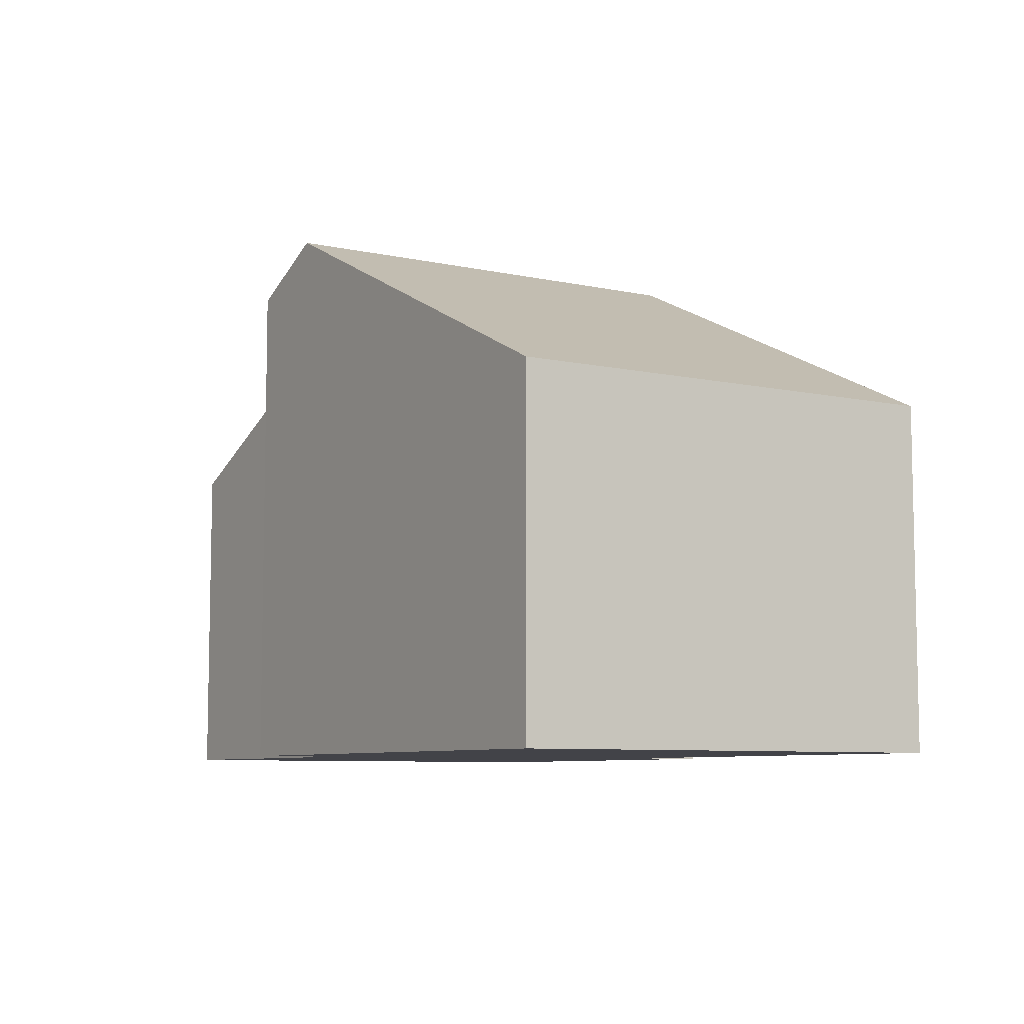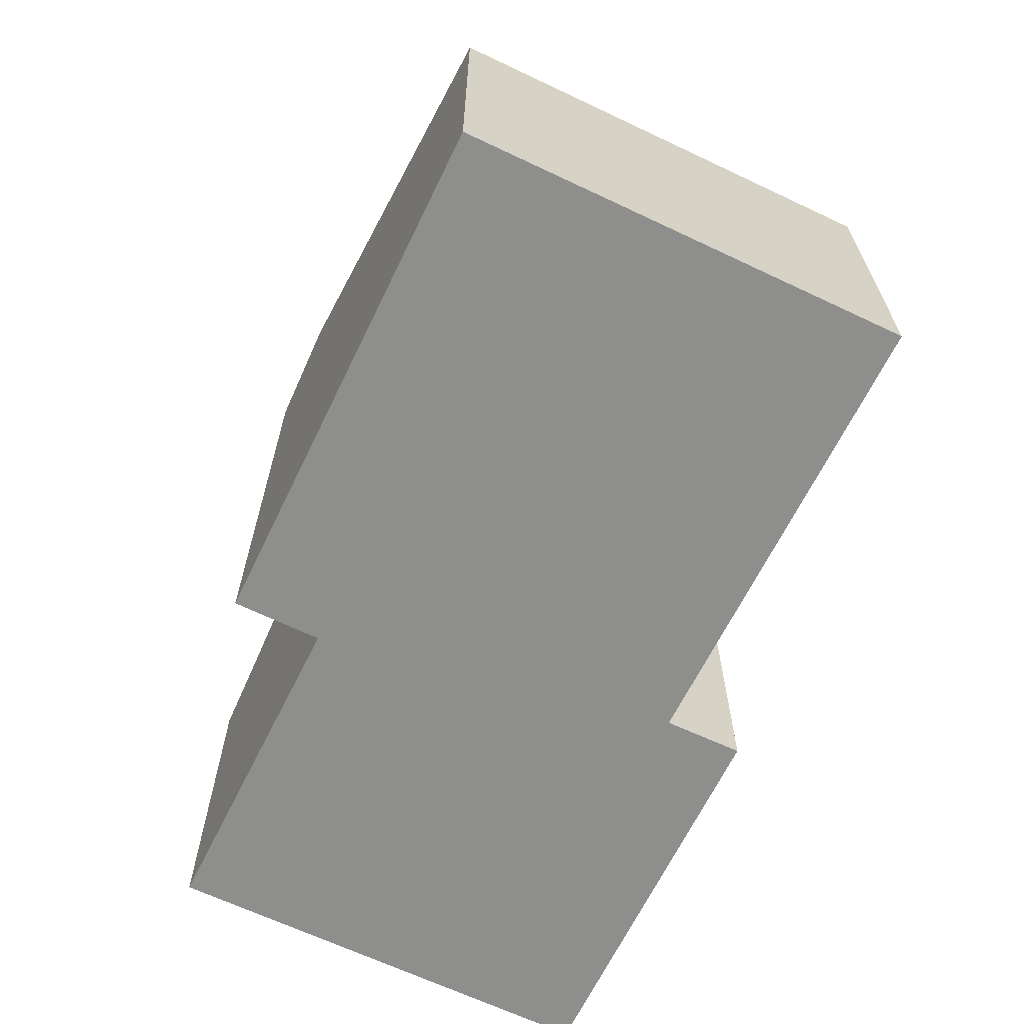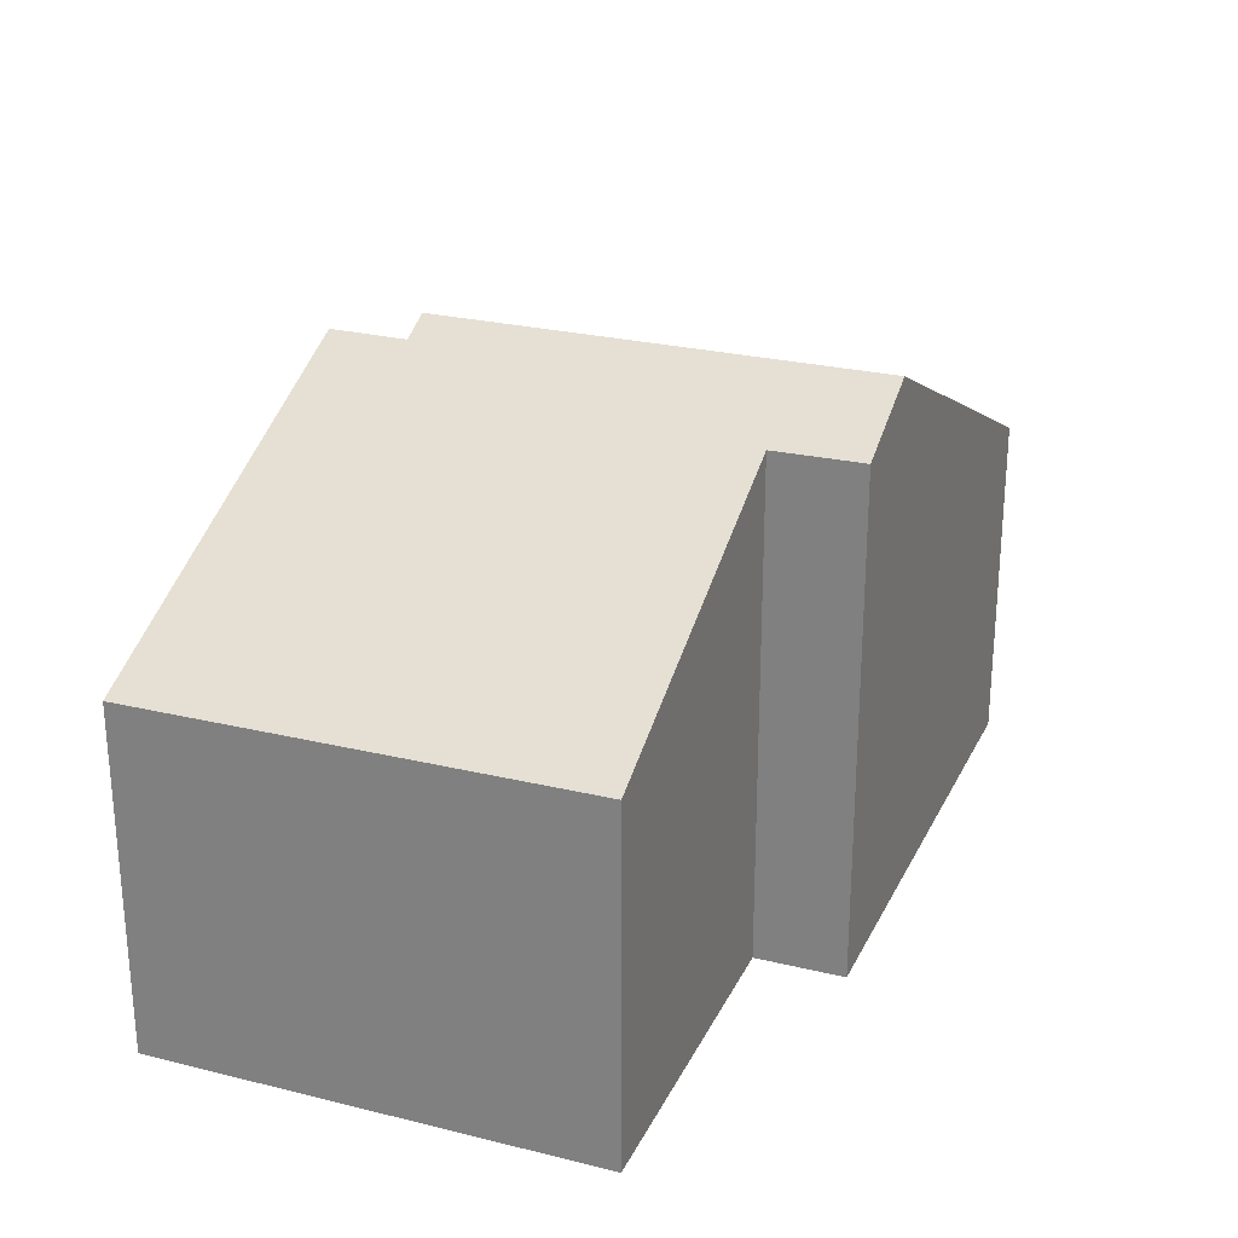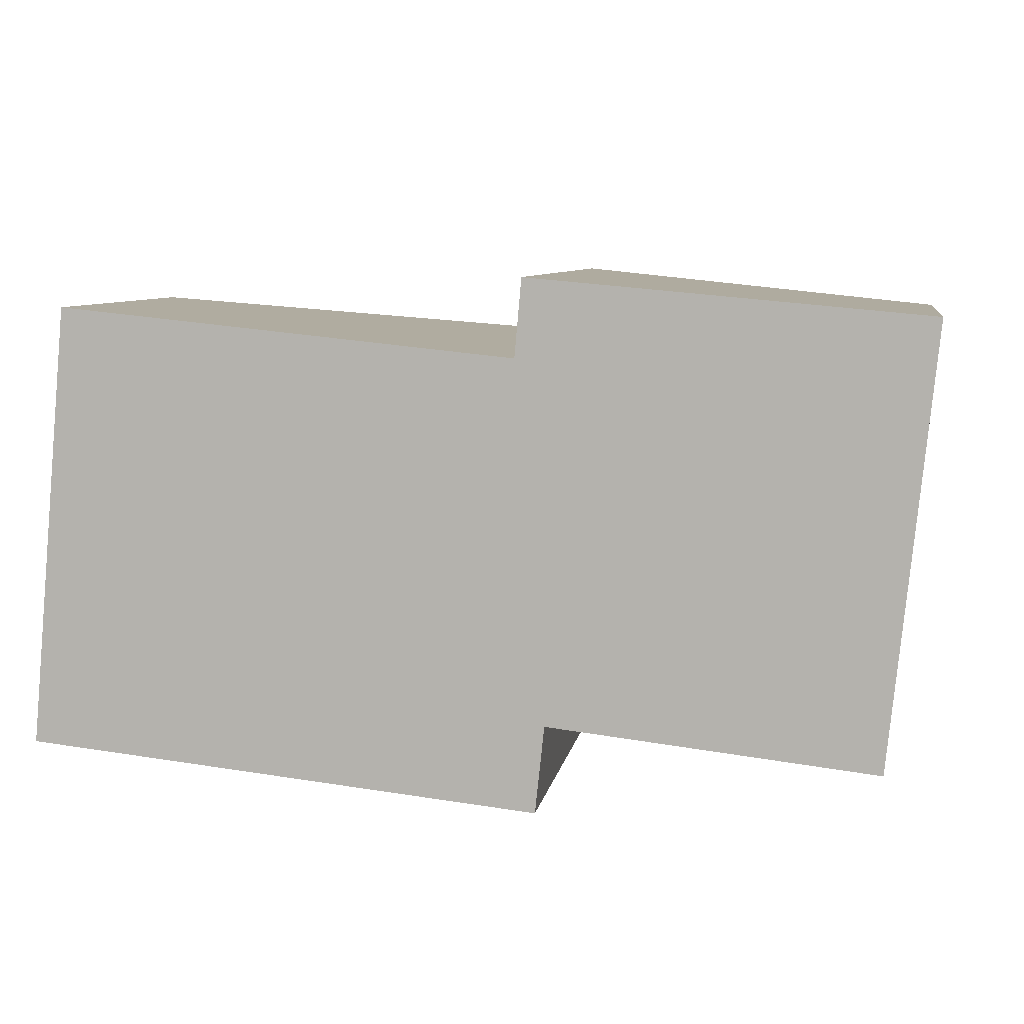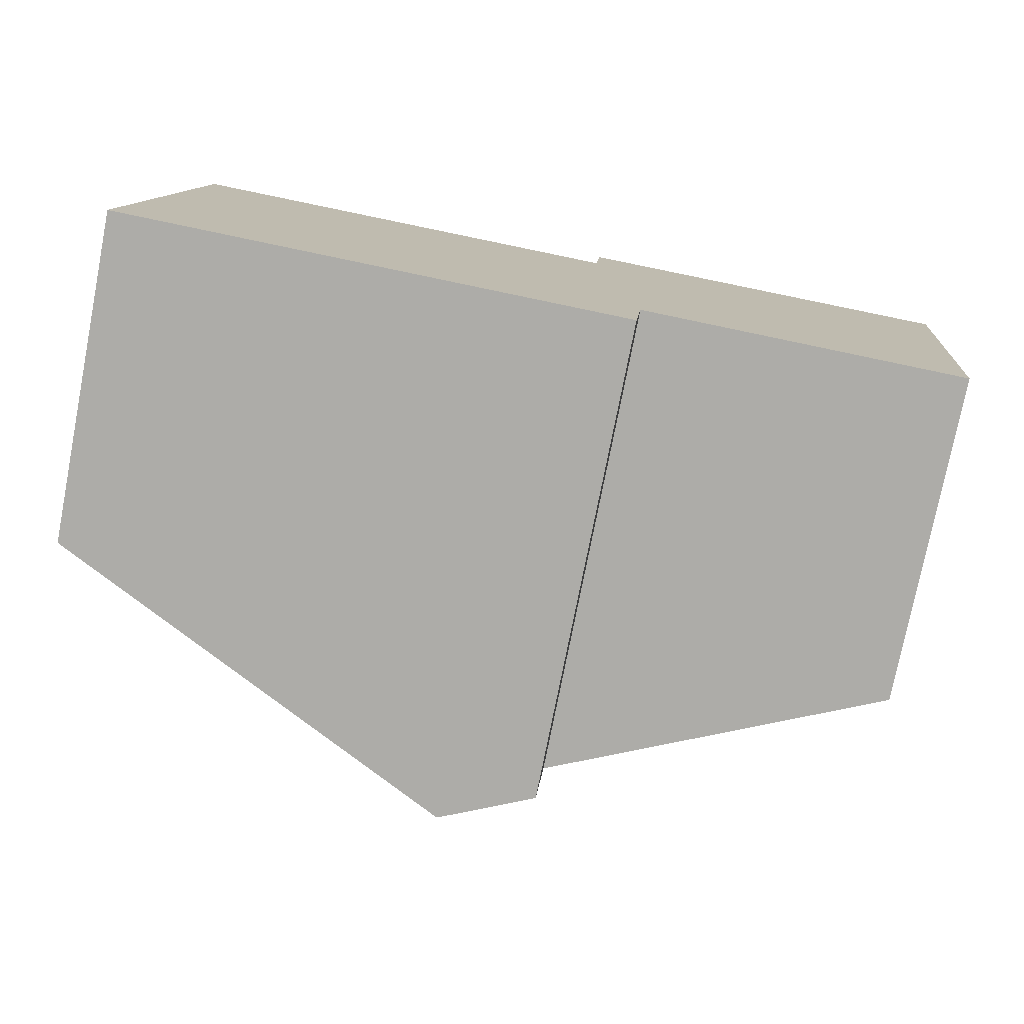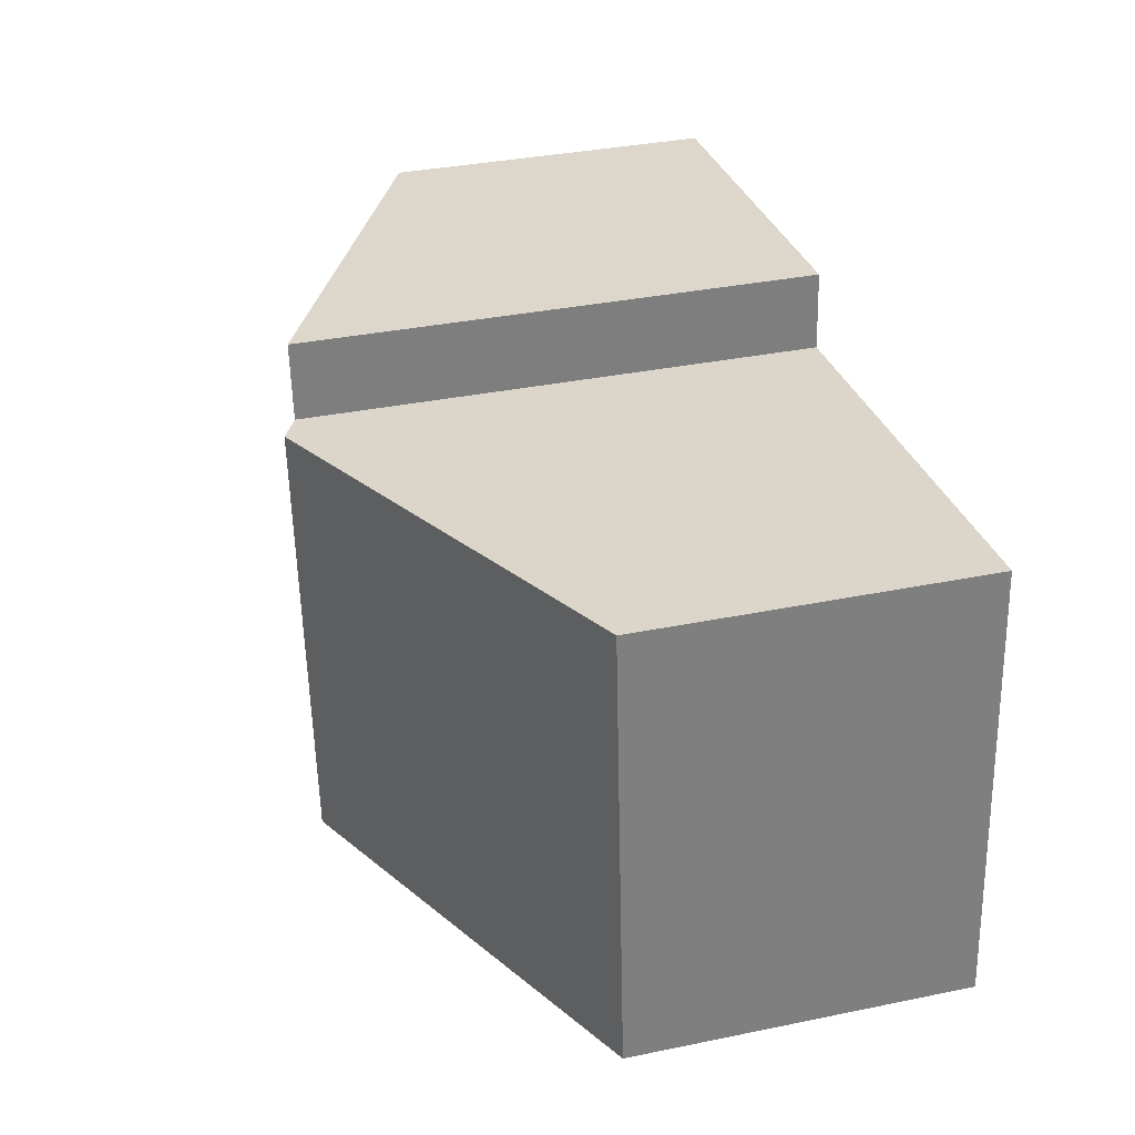
<metadata>
{"format":"obj","ext":"obj","renderer":"f3d","projection":"perspective","resolution":1024,"background":"white","views":[{"elev":-7.6,"azim":-116.6,"up":"+Y"},{"elev":-64.9,"azim":-110.2,"up":"+Y"},{"elev":25.4,"azim":117.2,"up":"+Y"},{"elev":7.7,"azim":9.6,"up":"+Z"},{"elev":-76.7,"azim":-11.1,"up":"+Z"},{"elev":35.8,"azim":-105.0,"up":"+Z"}]}
</metadata>
<code>
v  8.558 10.78 -0.85
v  10.62 9.897 0.733
v  10.44 9.907 -1.036
v  9.38 10.78 8.066
v  10.02 10.48 8.001
v  18.13 6.775 8.854
v  17.24 6.809 0.023
v  10.16 10.49 9.565
v  0 6.793 4.16e-16
v  0.823 6.793 8.933
v  10.44 6.344e-17 -1.036
v  0 0 0
v  8.558 5.205e-17 -0.85
v  10.62 -4.488e-17 0.733
v  17.24 -1.408e-18 0.023
v  0.823 -5.47e-16 8.933
v  10.16 -5.857e-16 9.565
v  10.02 -4.899e-16 8.001
v  9.38 -4.939e-16 8.066
v  18.13 -5.422e-16 8.854
g defaultobject
f 1 2 3
f 2 1 4
f 2 4 5
f 2 6 7
f 6 2 5
f 6 5 8
f 9 4 1
f 4 9 10
f 3 9 1
f 9 3 11
f 9 11 12
f 12 11 13
f 7 14 2
f 14 7 15
f 12 10 9
f 10 12 16
f 5 17 8
f 17 5 18
f 16 4 10
f 4 16 19
f 4 19 5
f 5 19 18
f 17 6 8
f 6 17 20
f 6 15 7
f 15 6 20
f 2 11 3
f 11 2 14
f 17 15 20
f 15 17 18
f 15 18 14
f 14 18 19
f 14 19 16
f 14 16 11
f 11 16 13
f 13 16 12

</code>
